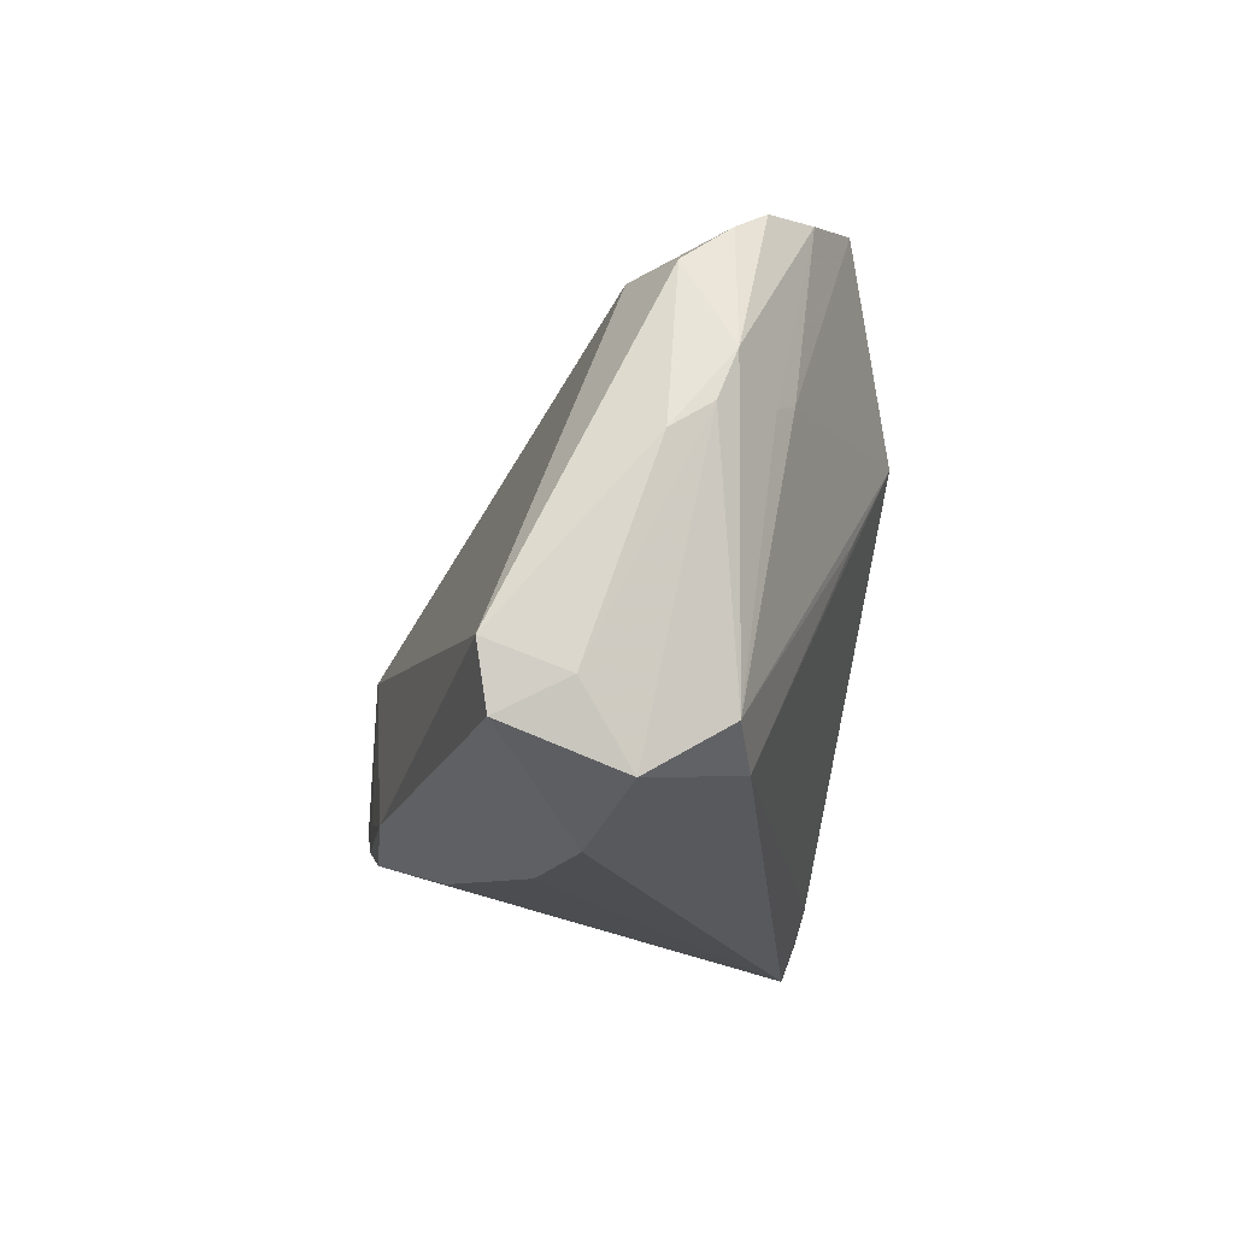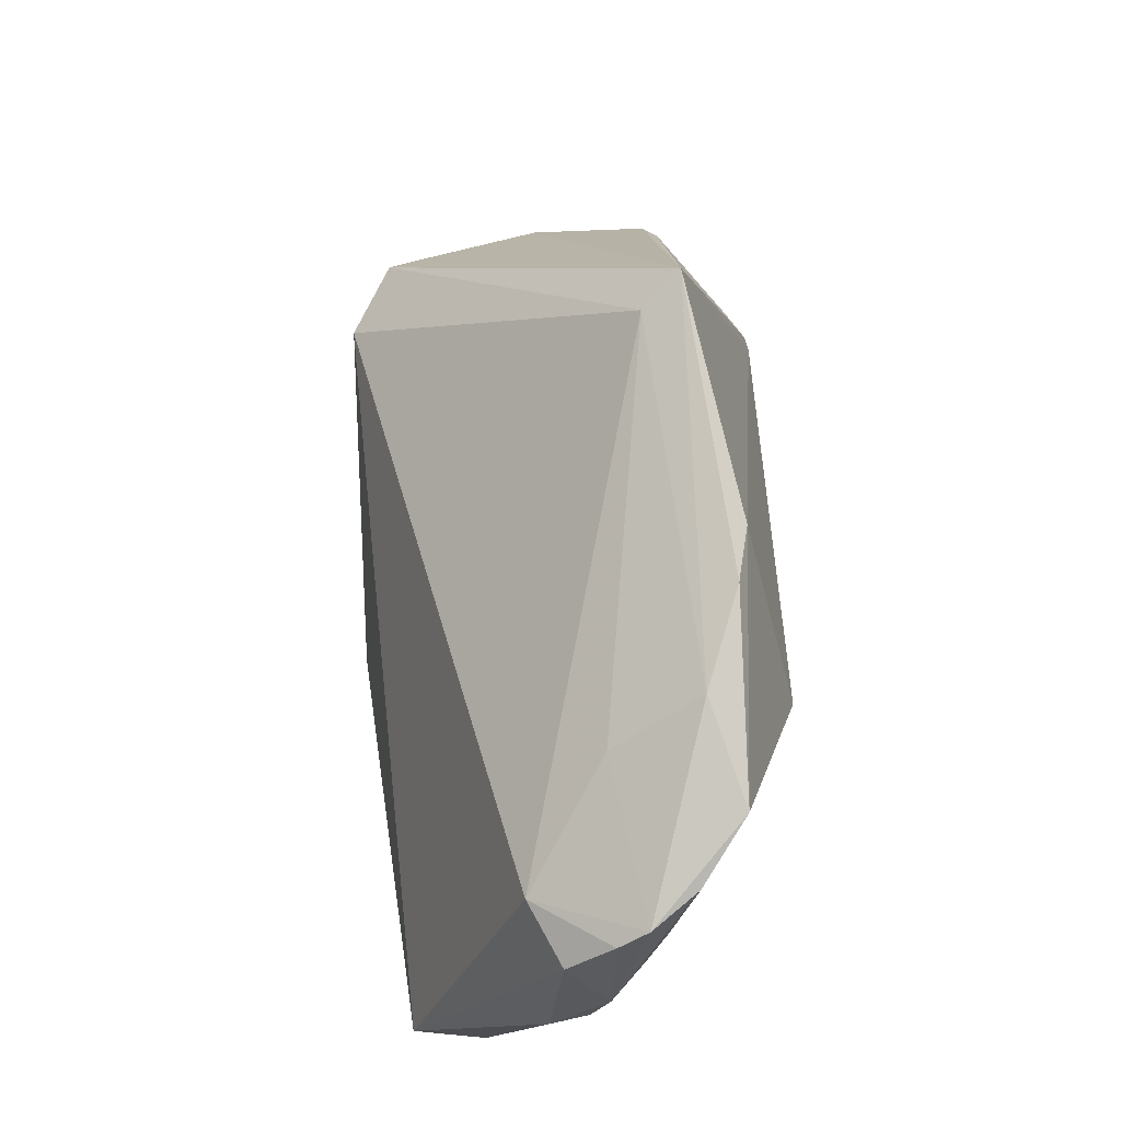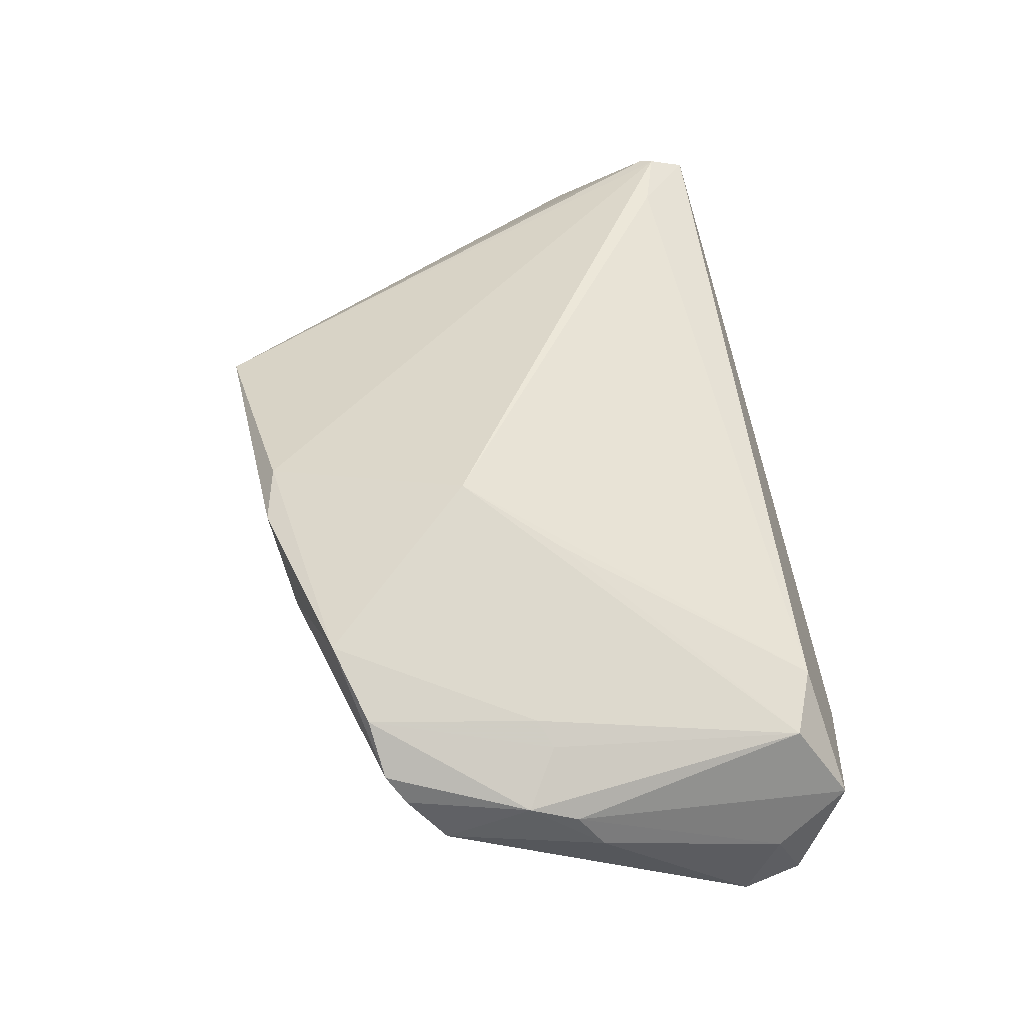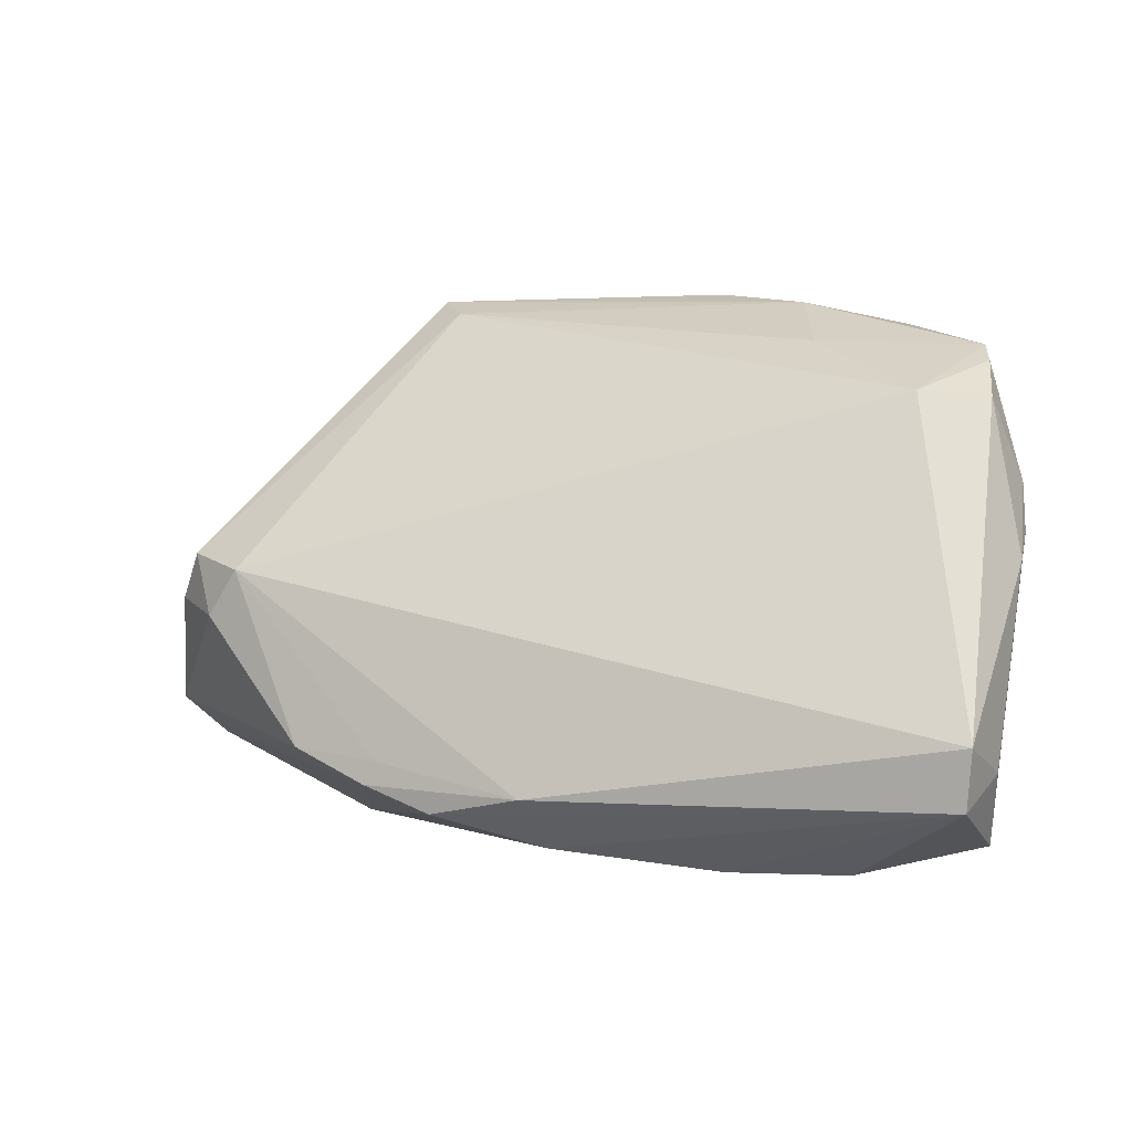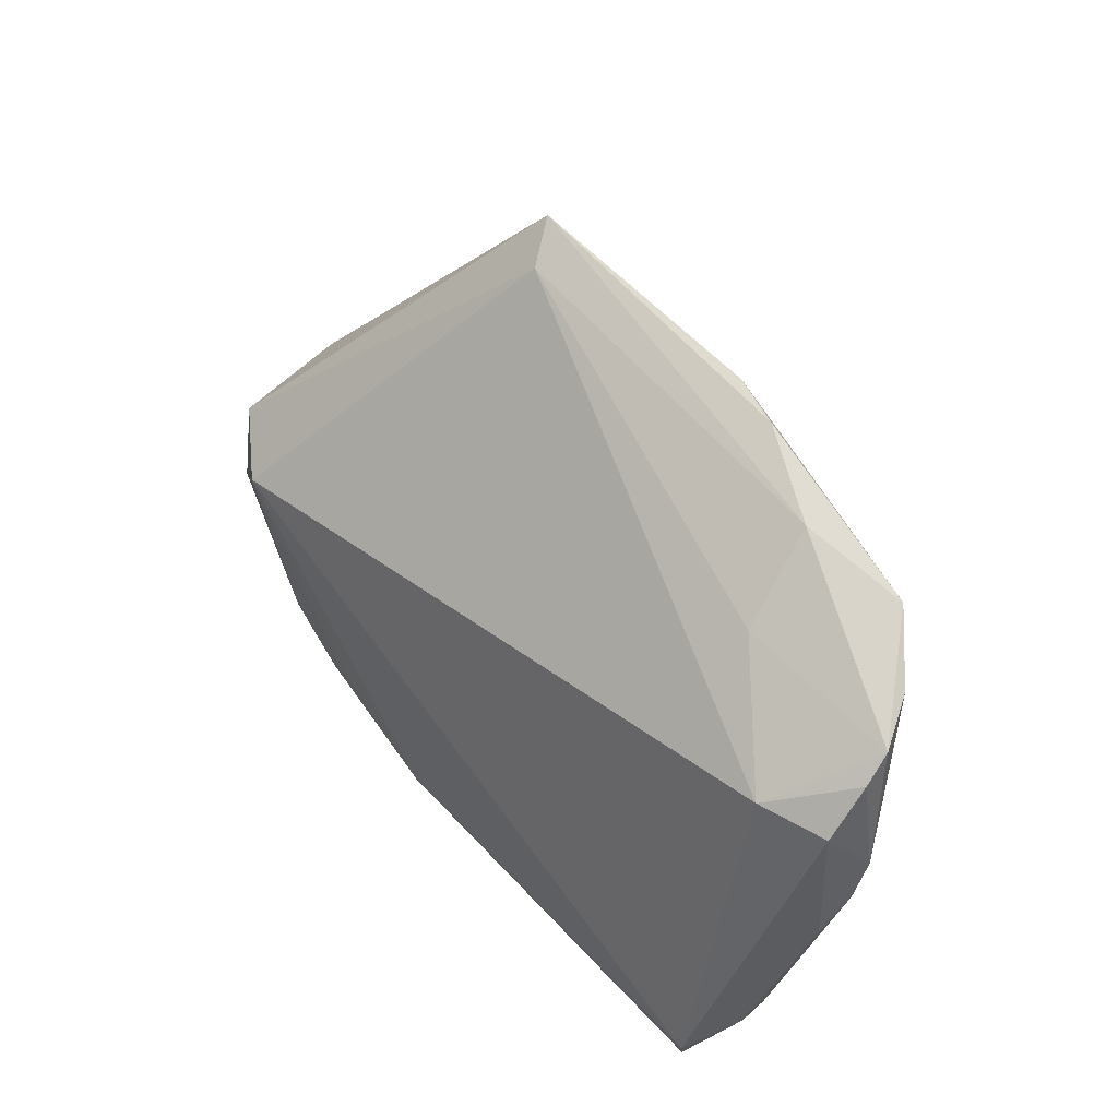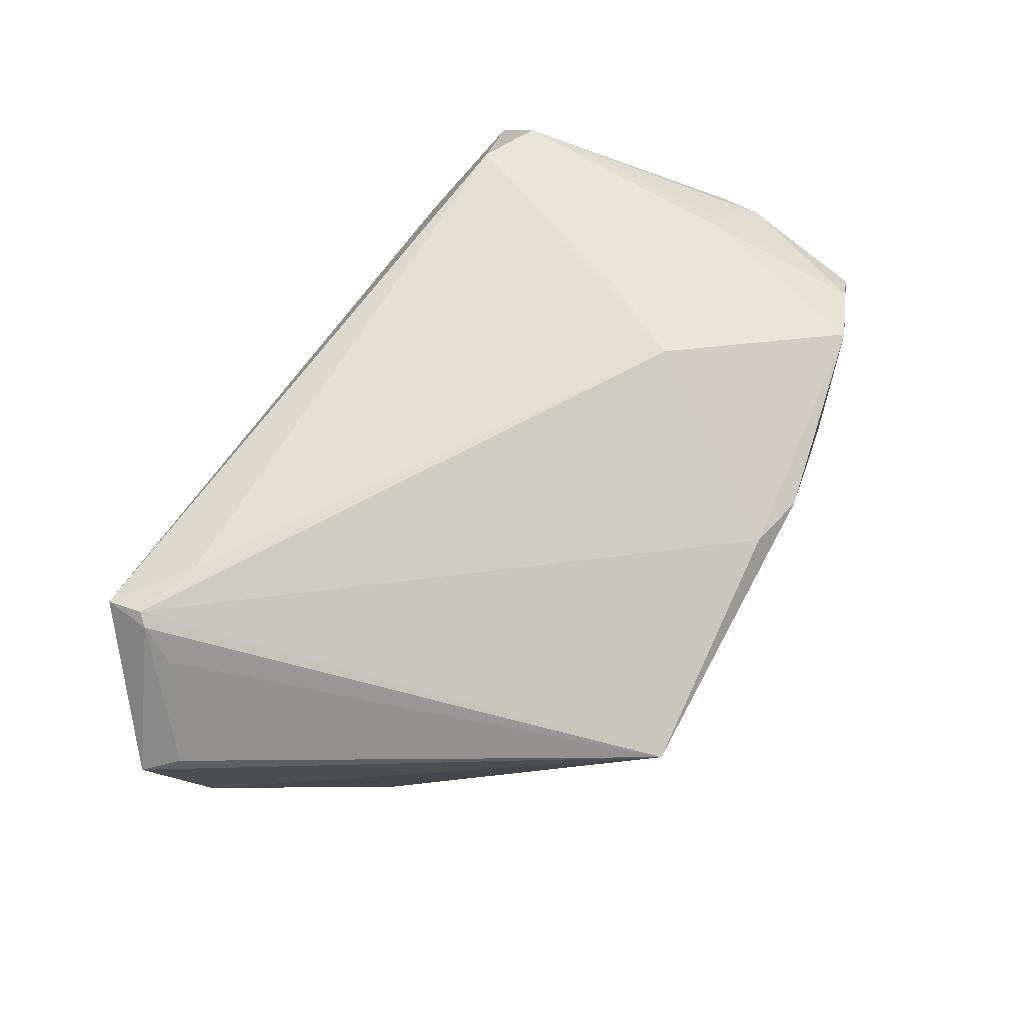
<metadata>
{"format":"obj","ext":"obj","renderer":"f3d","projection":"perspective","resolution":1024,"background":"white","views":[{"elev":-16.7,"azim":-96.2,"up":"+Y"},{"elev":72.3,"azim":-90.3,"up":"+Y"},{"elev":44.3,"azim":-102.4,"up":"+Z"},{"elev":0.7,"azim":-155.7,"up":"+Y"},{"elev":62.7,"azim":-123.1,"up":"+Y"},{"elev":72.6,"azim":118.8,"up":"+Z"}]}
</metadata>
<code>
v -0.03632 -0.03252 -0.007031
v -0.05242 -0.0208 -0.009033
v -0.04787 -0.02322 0.005345
v 0.0219 0.03252 0.0128
v 0.01114 -0.02071 -0.02505
v 0.03842 -0.02823 0.02529
v -0.05035 -0.02898 -0.00379
v -0.0519 -0.01754 -0.01741
v -0.051 -0.02428 -0.01629
v -0.006031 -0.03002 -0.01774
v -0.04953 0.01835 0.0001067
v -0.04668 0.02451 0.008731
v 0.05012 -0.01785 0.0129
v 0.03285 -0.005415 -0.02388
v -0.05313 0.0009688 -0.001509
v -0.04077 -0.02636 0.007271
v -0.02382 0.03069 0.0145
v -0.03533 0.02804 0.01862
v 0.03979 -0.003565 -0.01832
v -0.0268 5.284e-05 0.01994
v -0.00604 0.03074 0.01909
v -0.05171 0.009255 0.005061
v 0.04148 -0.0231 0.0218
v -0.04797 0.02249 0.005418
v 0.02892 -0.0002943 -0.0247
v -0.0468 0.00548 0.009151
v 0.02089 -0.01951 -0.02529
v -0.02839 0.02527 0.004572
v 0.04991 -0.01621 -0.00312
v 0.05313 -0.02171 0.01115
v -0.0424 0.01889 -0.003826
v 0.005053 -0.02619 -0.02429
v 0.01259 -0.02328 -0.02513
v -0.02333 -0.03252 -0.01025
v -0.005417 -0.02417 -0.02438
v -0.05249 0.003895 0.002902
v 0.018 0.03048 0.008602
v 0.0397 -0.02693 0.02463
v 0.03059 -0.02549 0.02509
v 0.0389 -0.03252 0.0237
v -0.0444 0.006826 0.01127
v -0.01986 0.01019 0.02529
v -0.01265 0.03239 0.01795
v -0.04264 0.02546 0.01377
v 0.03669 0.001503 -0.02045
f 38 40 30
f 8 11 31
f 29 4 30
f 30 27 29
f 9 8 35
f 40 10 32
f 32 10 9
f 9 35 32
f 9 10 34
f 34 10 40
f 30 4 13
f 13 38 30
f 2 8 9
f 43 17 18
f 4 17 43
f 12 28 31
f 17 28 12
f 18 17 12
f 16 42 20
f 39 16 40
f 39 42 16
f 4 43 21
f 18 42 21
f 21 43 18
f 40 32 33
f 33 27 30
f 30 40 33
f 33 32 35
f 40 16 1
f 1 34 40
f 9 34 1
f 4 38 23
f 23 13 4
f 38 13 23
f 16 20 3
f 3 20 42
f 11 8 15
f 15 22 11
f 8 2 15
f 31 11 24
f 24 12 31
f 11 22 24
f 22 12 24
f 18 12 44
f 44 12 22
f 25 8 31
f 25 35 8
f 42 39 6
f 6 21 42
f 40 38 6
f 6 39 40
f 6 38 4
f 4 21 6
f 7 2 9
f 16 3 7
f 9 1 7
f 7 1 16
f 36 3 22
f 22 15 36
f 36 7 3
f 36 15 2
f 2 7 36
f 18 44 41
f 41 42 18
f 41 3 42
f 4 29 45
f 37 25 31
f 31 28 37
f 4 45 37
f 37 45 25
f 37 17 4
f 37 28 17
f 27 33 5
f 5 25 27
f 5 33 35
f 35 25 5
f 26 44 22
f 26 41 44
f 22 3 26
f 3 41 26
f 19 45 29
f 25 45 14
f 45 19 14
f 27 25 14
f 14 29 27
f 14 19 29

</code>
